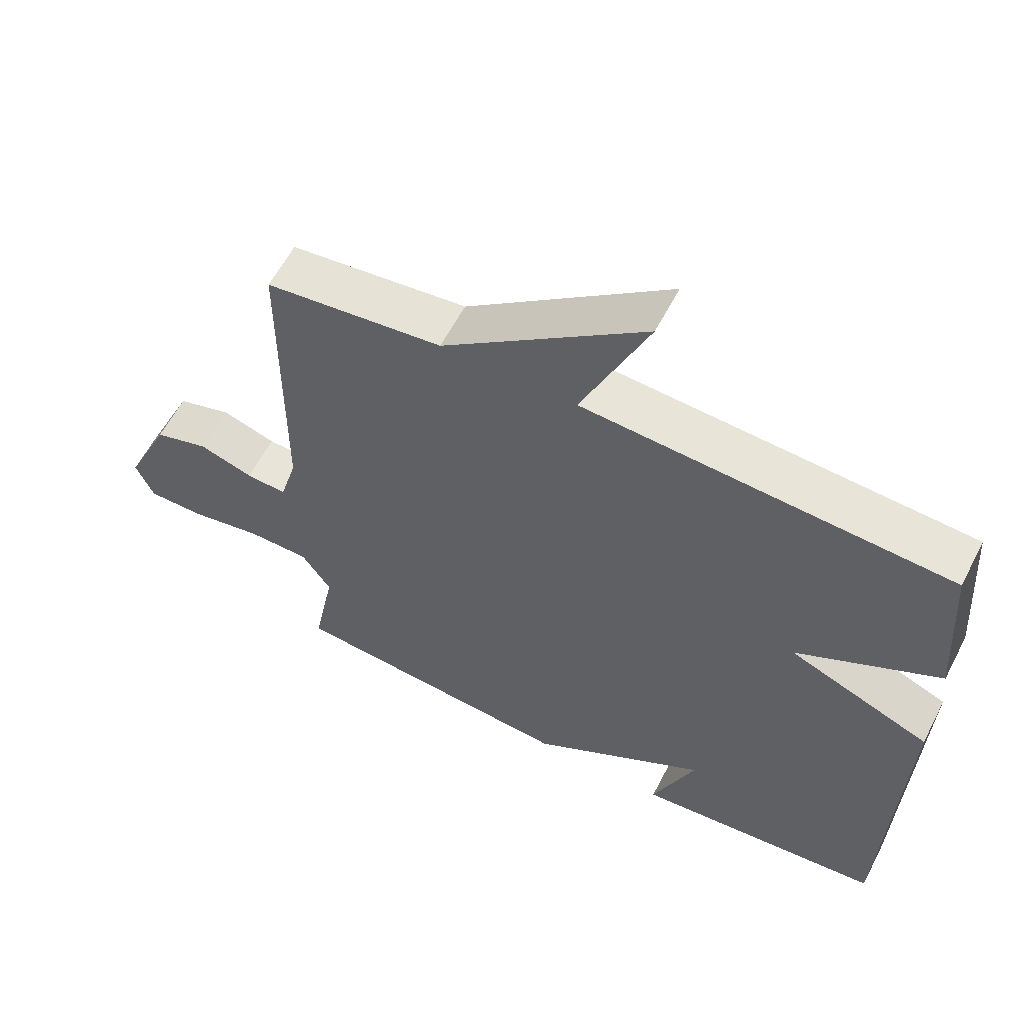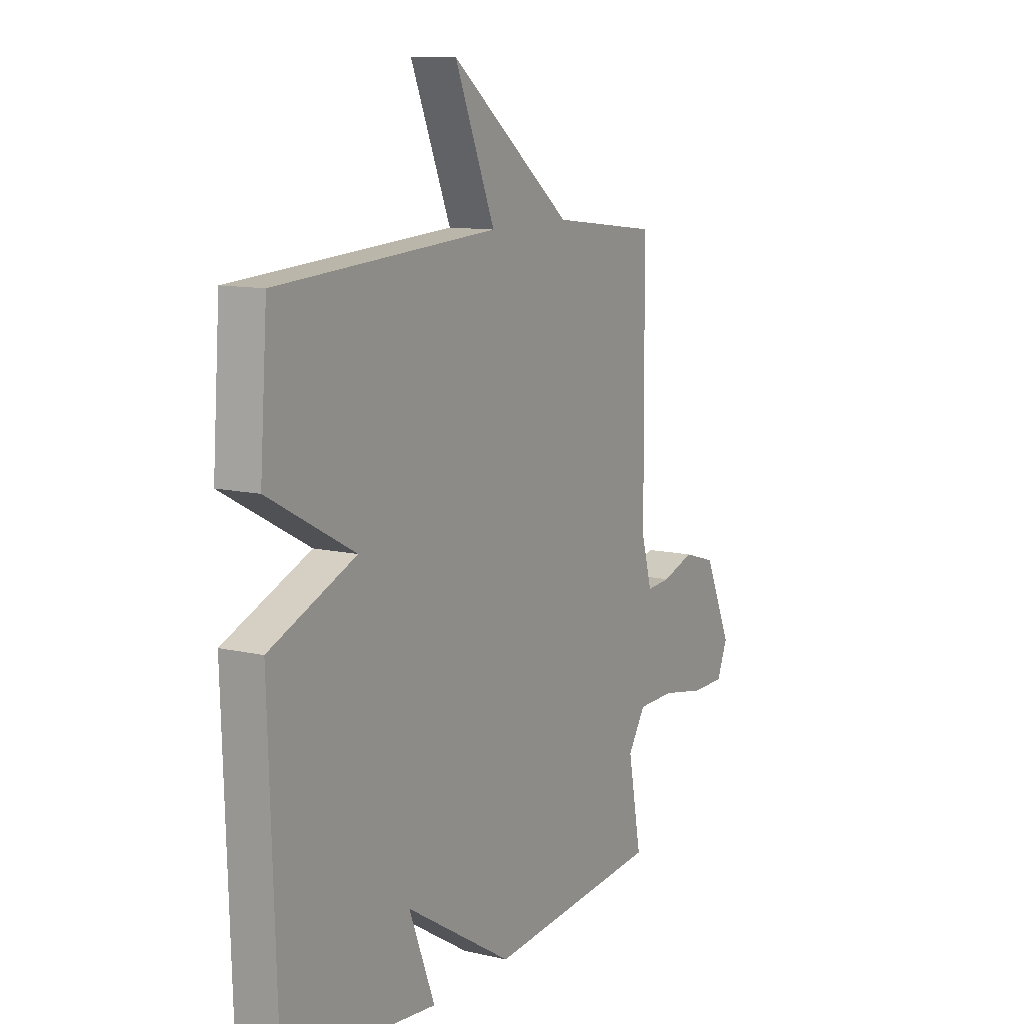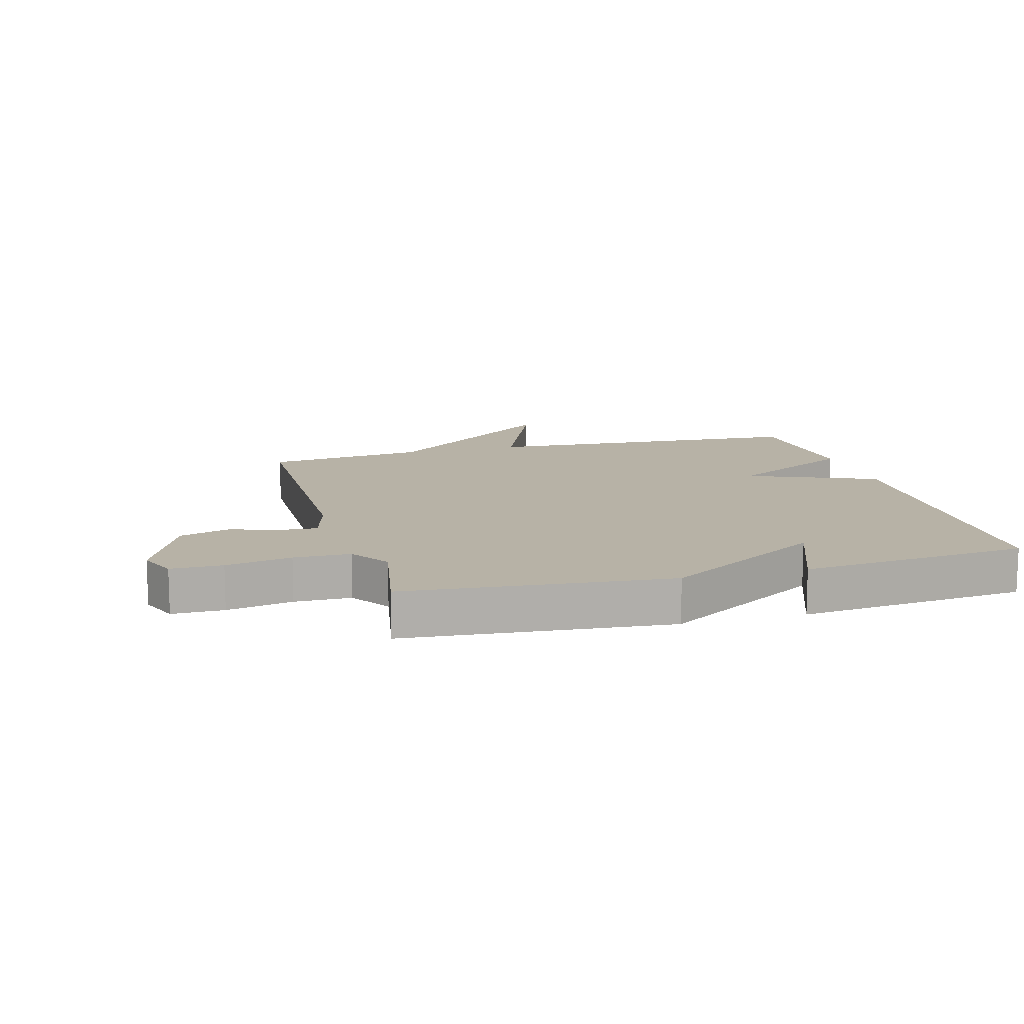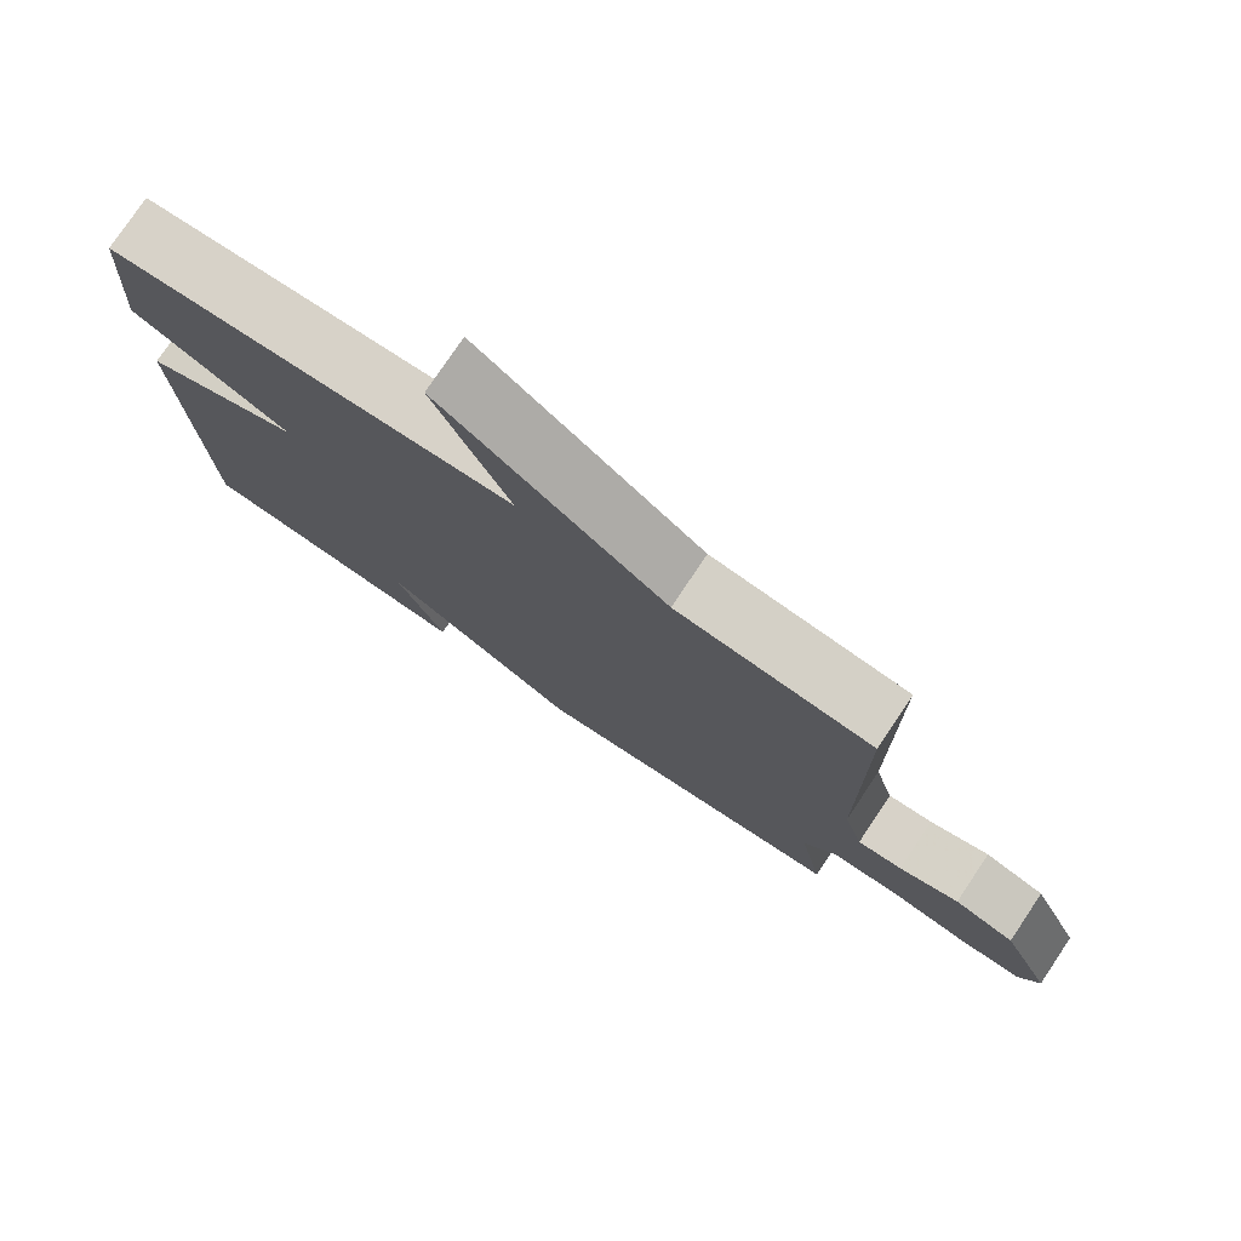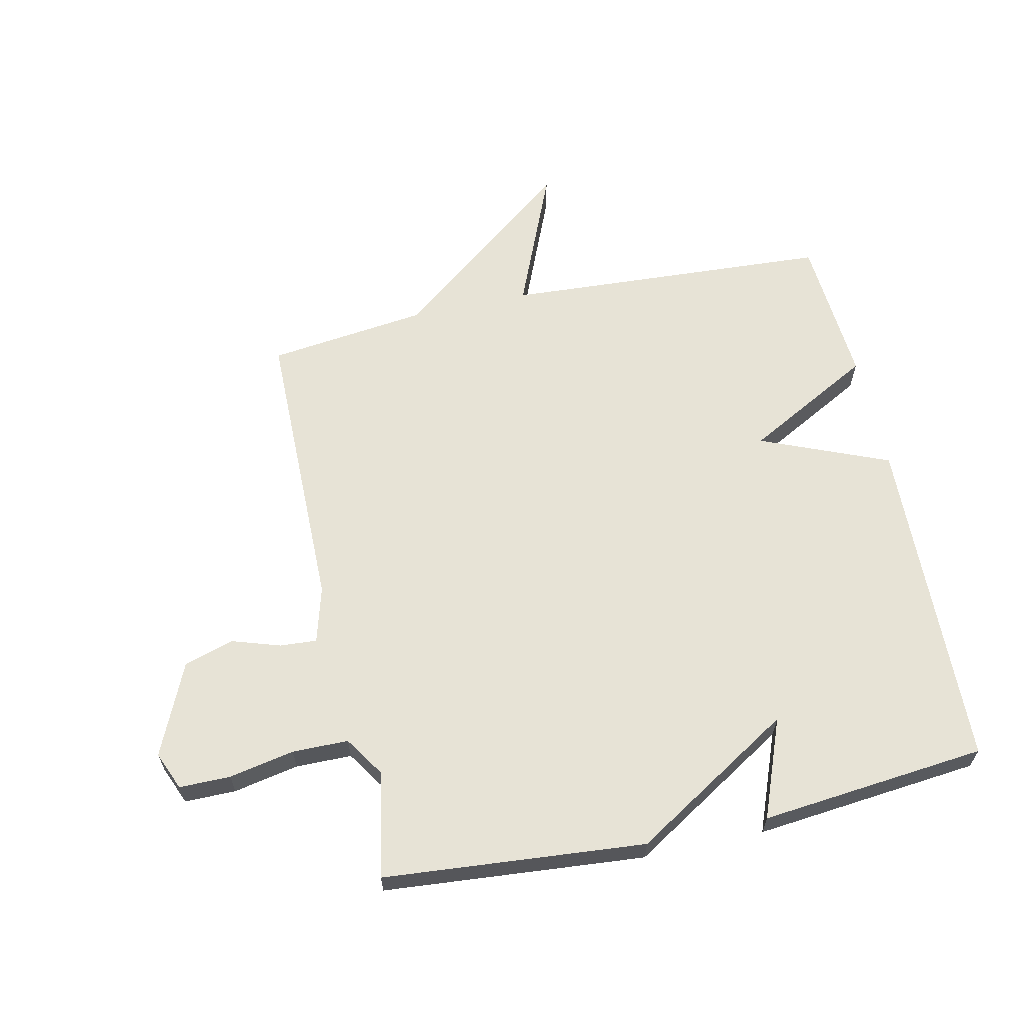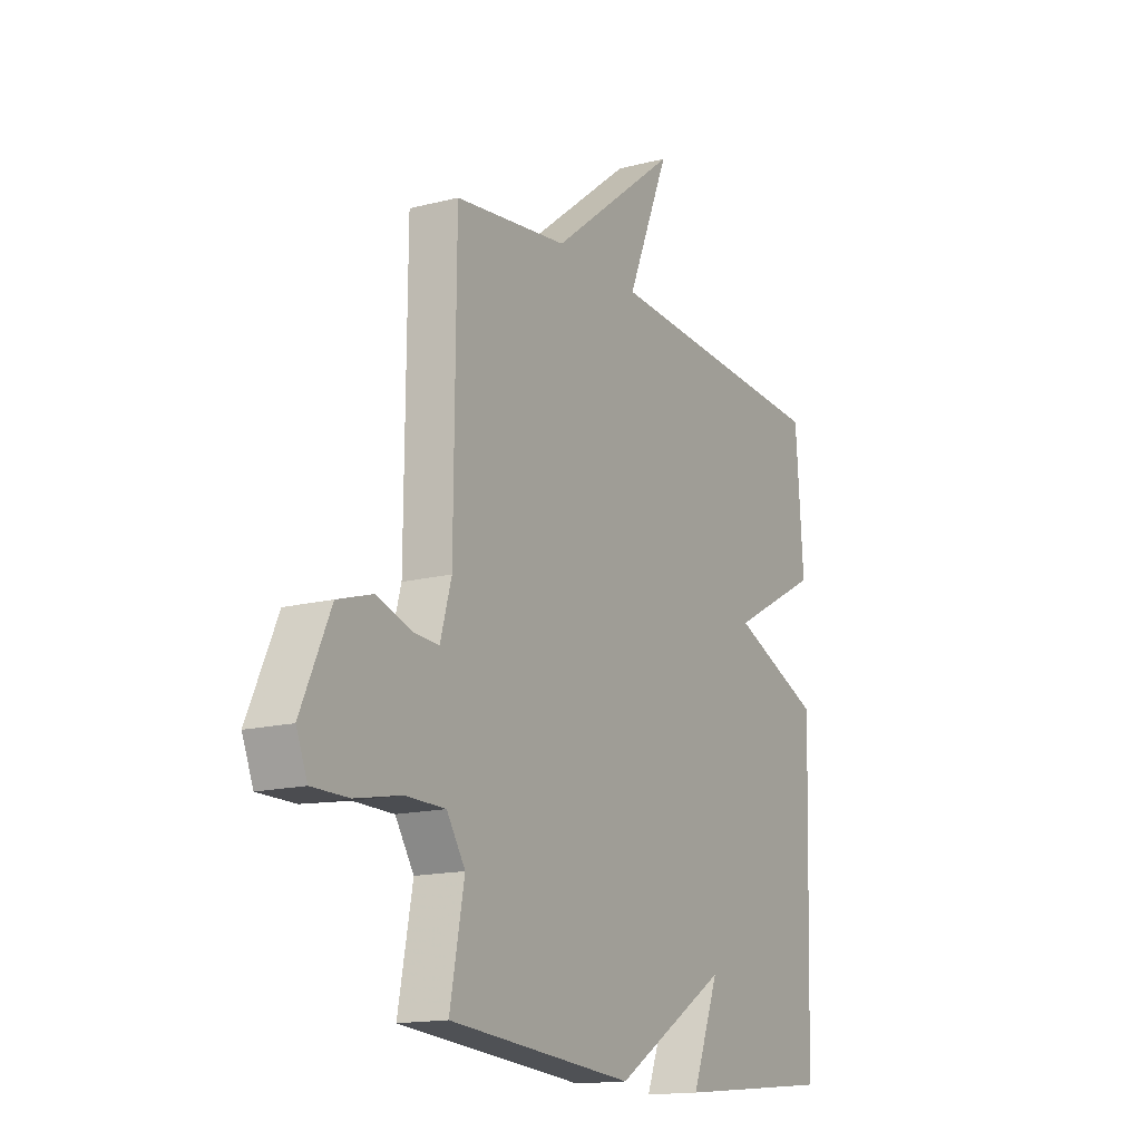
<metadata>
{"format":"obj","ext":"obj","renderer":"f3d","projection":"perspective","resolution":1024,"background":"white","views":[{"elev":59.9,"azim":-152.7,"up":"+Z"},{"elev":11.1,"azim":-60.2,"up":"+Z"},{"elev":12.5,"azim":164.6,"up":"+Y"},{"elev":77.6,"azim":33.8,"up":"+Z"},{"elev":62.7,"azim":167.6,"up":"+Y"},{"elev":-15.2,"azim":118.8,"up":"+Z"}]}
</metadata>
<code>
v -0.5 0.07 -0.5
v -0.518 0.07 0.054
v -0.308 0.07 0.141
v -0.518 0.07 0.254
v -0.5 0.07 0.5
v 0.038 0.07 0.532
v -0.06 0.07 0.766
v 0.238 0.07 0.532
v 0.5 0.07 0.5
v 0.504 0.07 0.021
v 0.53 0.07 -0.071
v 0.59 0.07 -0.067
v 0.67 0.07 -0.041
v 0.751 0.07 -0.066
v 0.819 0.07 -0.217
v 0.793 0.07 -0.28
v 0.709 0.07 -0.28
v 0.602 0.07 -0.259
v 0.51 0.07 -0.26
v 0.467 0.07 -0.326
v 0.5 0.07 -0.5
v 0.071 0.07 -0.537
v -0.192 0.07 -0.375
v -0.129 0.07 -0.537
v -0.5 0 -0.5
v -0.518 0 0.054
v -0.308 0 0.141
v -0.518 0 0.254
v -0.5 0 0.5
v 0.038 0 0.532
v -0.06 0 0.766
v 0.238 0 0.532
v 0.5 0 0.5
v 0.504 0 0.021
v 0.53 0 -0.071
v 0.59 0 -0.067
v 0.67 0 -0.041
v 0.751 0 -0.066
v 0.819 0 -0.217
v 0.793 0 -0.28
v 0.709 0 -0.28
v 0.602 0 -0.259
v 0.51 0 -0.26
v 0.467 0 -0.326
v 0.5 0 -0.5
v 0.071 0 -0.537
v -0.192 0 -0.375
v -0.129 0 -0.537
f 23 24 1 2
f 23 2 3
f 22 23 3
f 21 22 3
f 20 21 3
f 19 20 3
f 4 5 6
f 3 4 6
f 19 3 6
f 18 19 6
f 16 17 18
f 15 16 18
f 14 15 18
f 13 14 18
f 12 13 18
f 11 12 18
f 6 7 8
f 18 6 8
f 11 18 8
f 10 11 8
f 8 9 10
f 26 25 48 47
f 27 26 47
f 27 47 46
f 27 46 45
f 27 45 44
f 27 44 43
f 30 29 28
f 30 28 27
f 30 27 43
f 30 43 42
f 42 41 40
f 42 40 39
f 42 39 38
f 42 38 37
f 42 37 36
f 42 36 35
f 32 31 30
f 32 30 42
f 32 42 35
f 32 35 34
f 34 33 32
f 1 25 26 2
f 2 26 27 3
f 3 27 28 4
f 4 28 29 5
f 5 29 30 6
f 6 30 31 7
f 7 31 32 8
f 8 32 33 9
f 9 33 34 10
f 10 34 35 11
f 11 35 36 12
f 12 36 37 13
f 13 37 38 14
f 14 38 39 15
f 15 39 40 16
f 16 40 41 17
f 17 41 42 18
f 18 42 43 19
f 19 43 44 20
f 20 44 45 21
f 21 45 46 22
f 22 46 47 23
f 23 47 48 24
f 24 48 25 1

</code>
